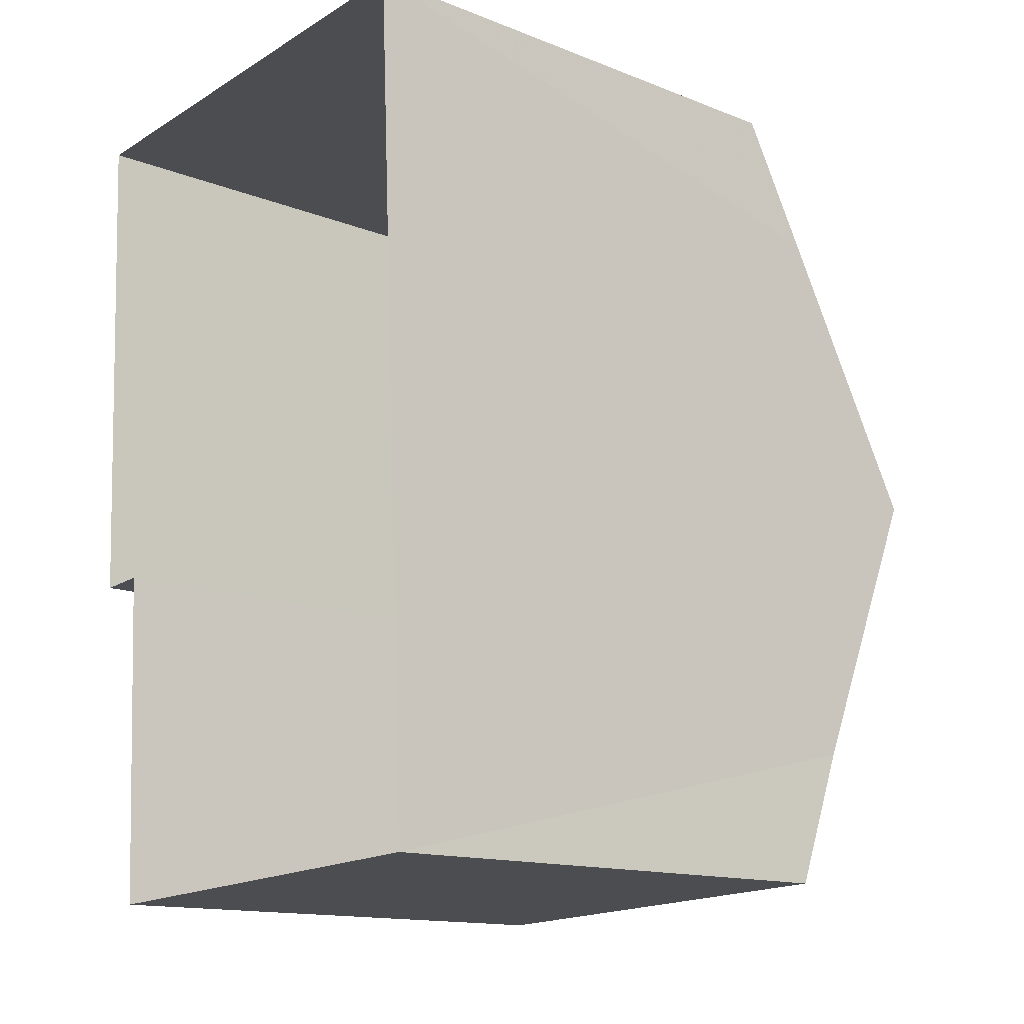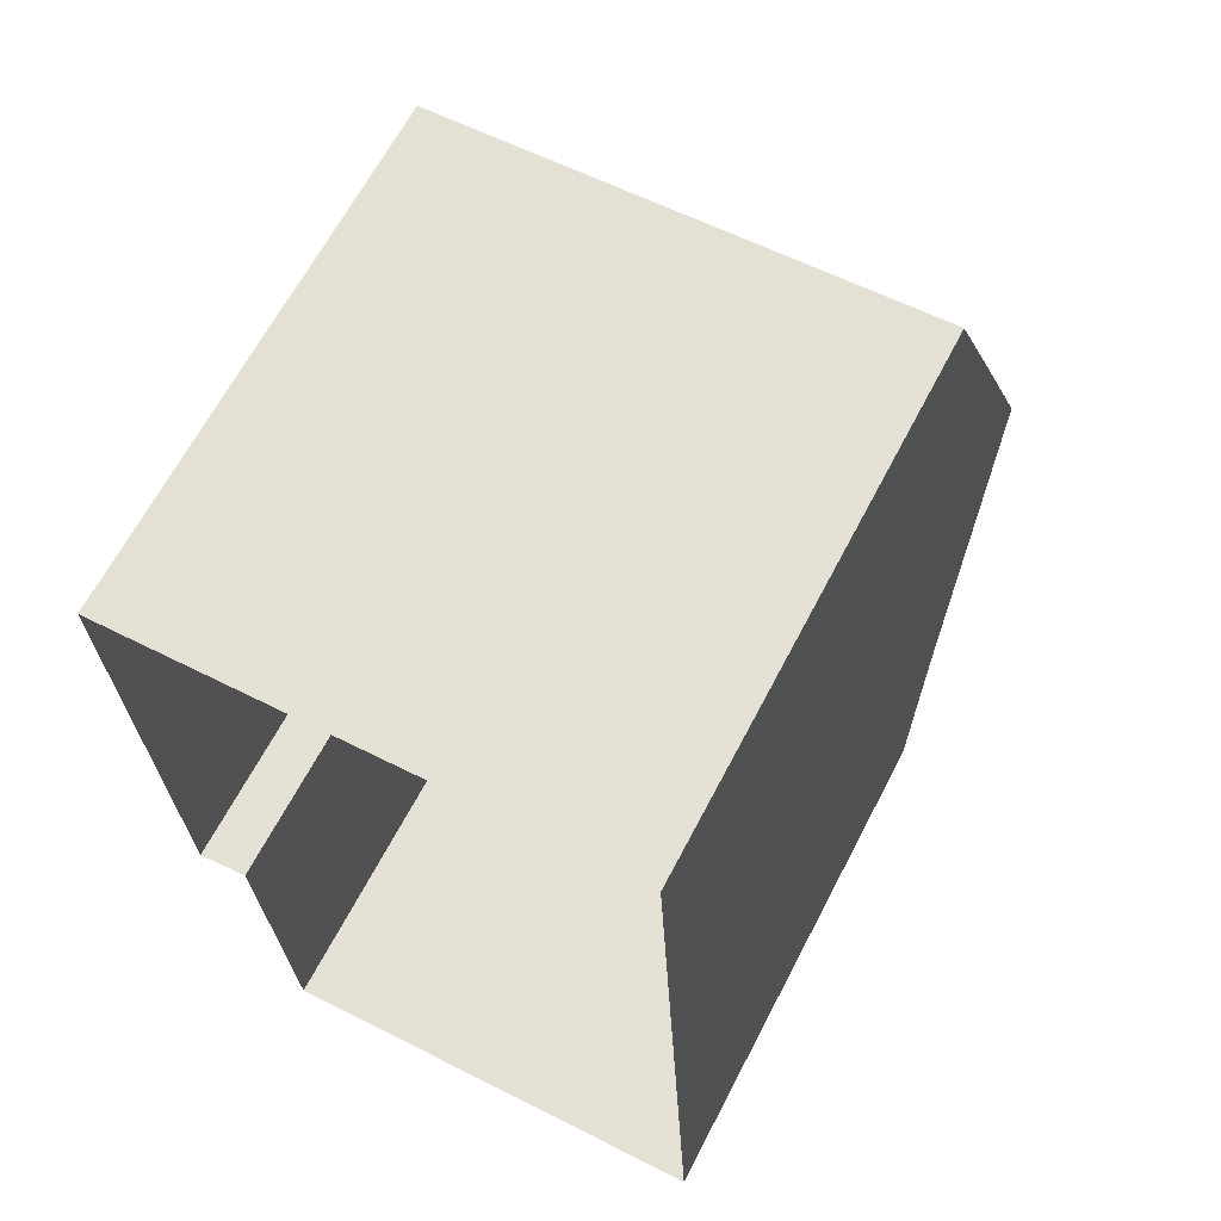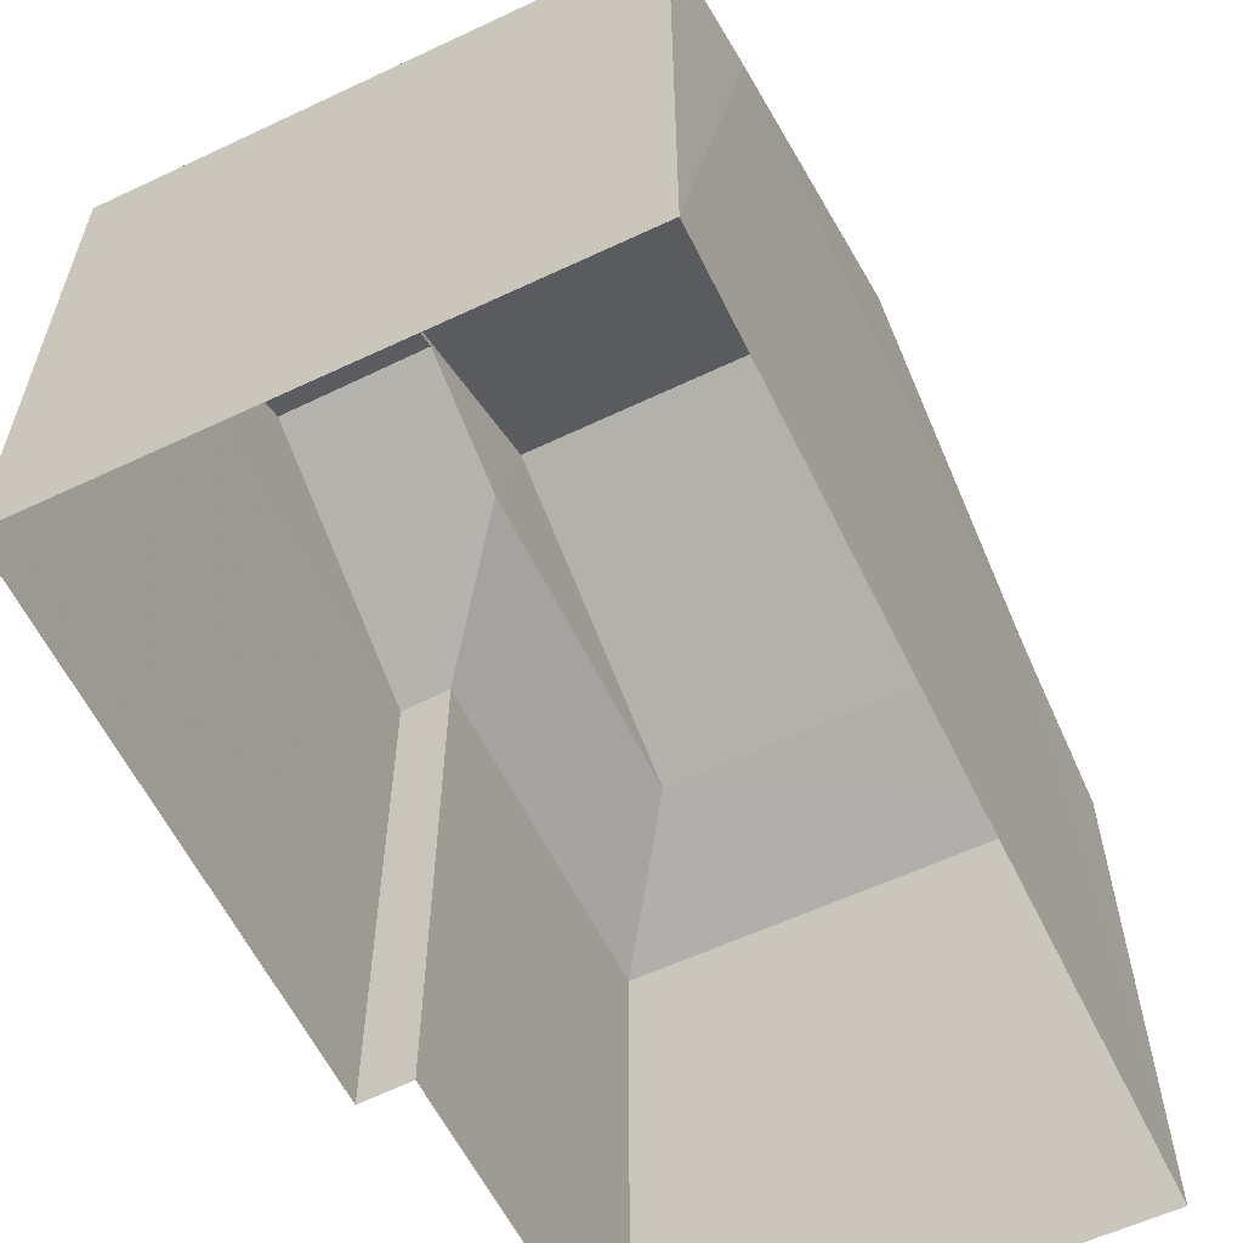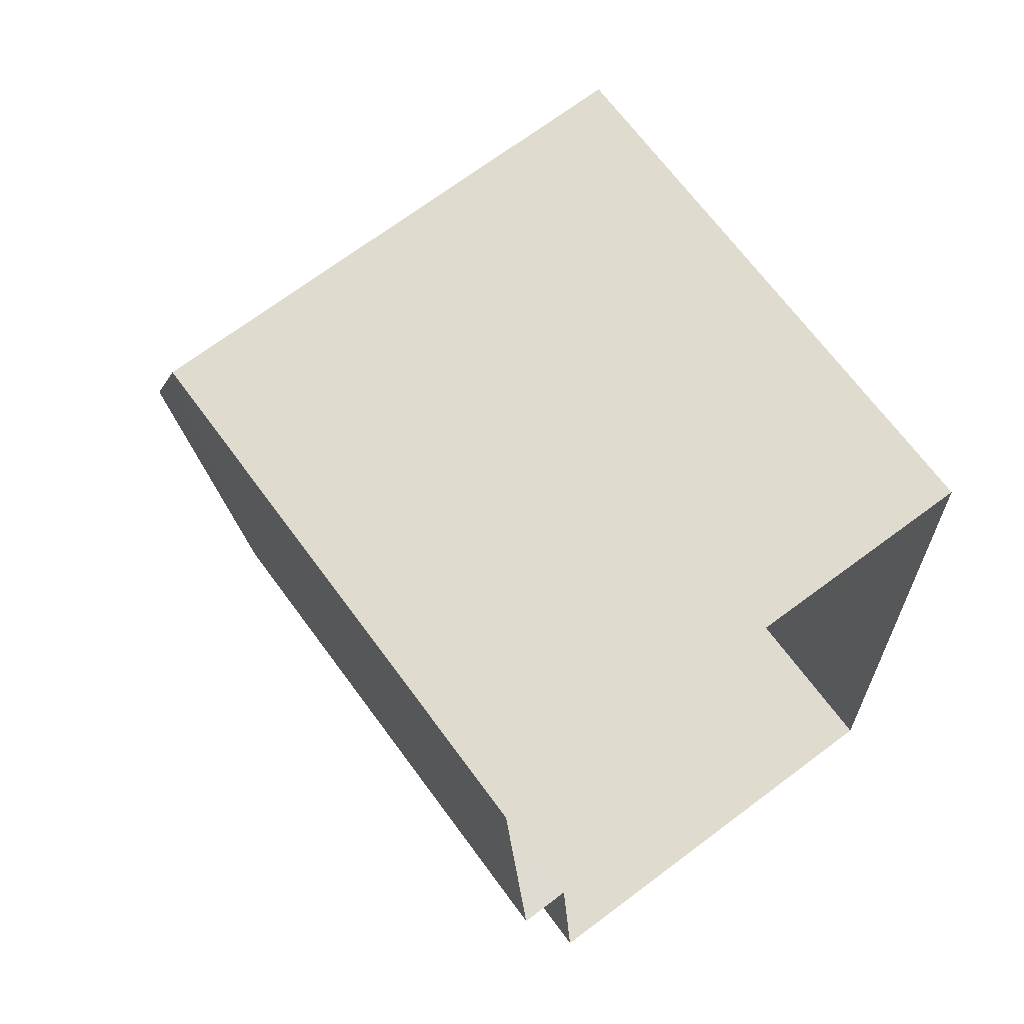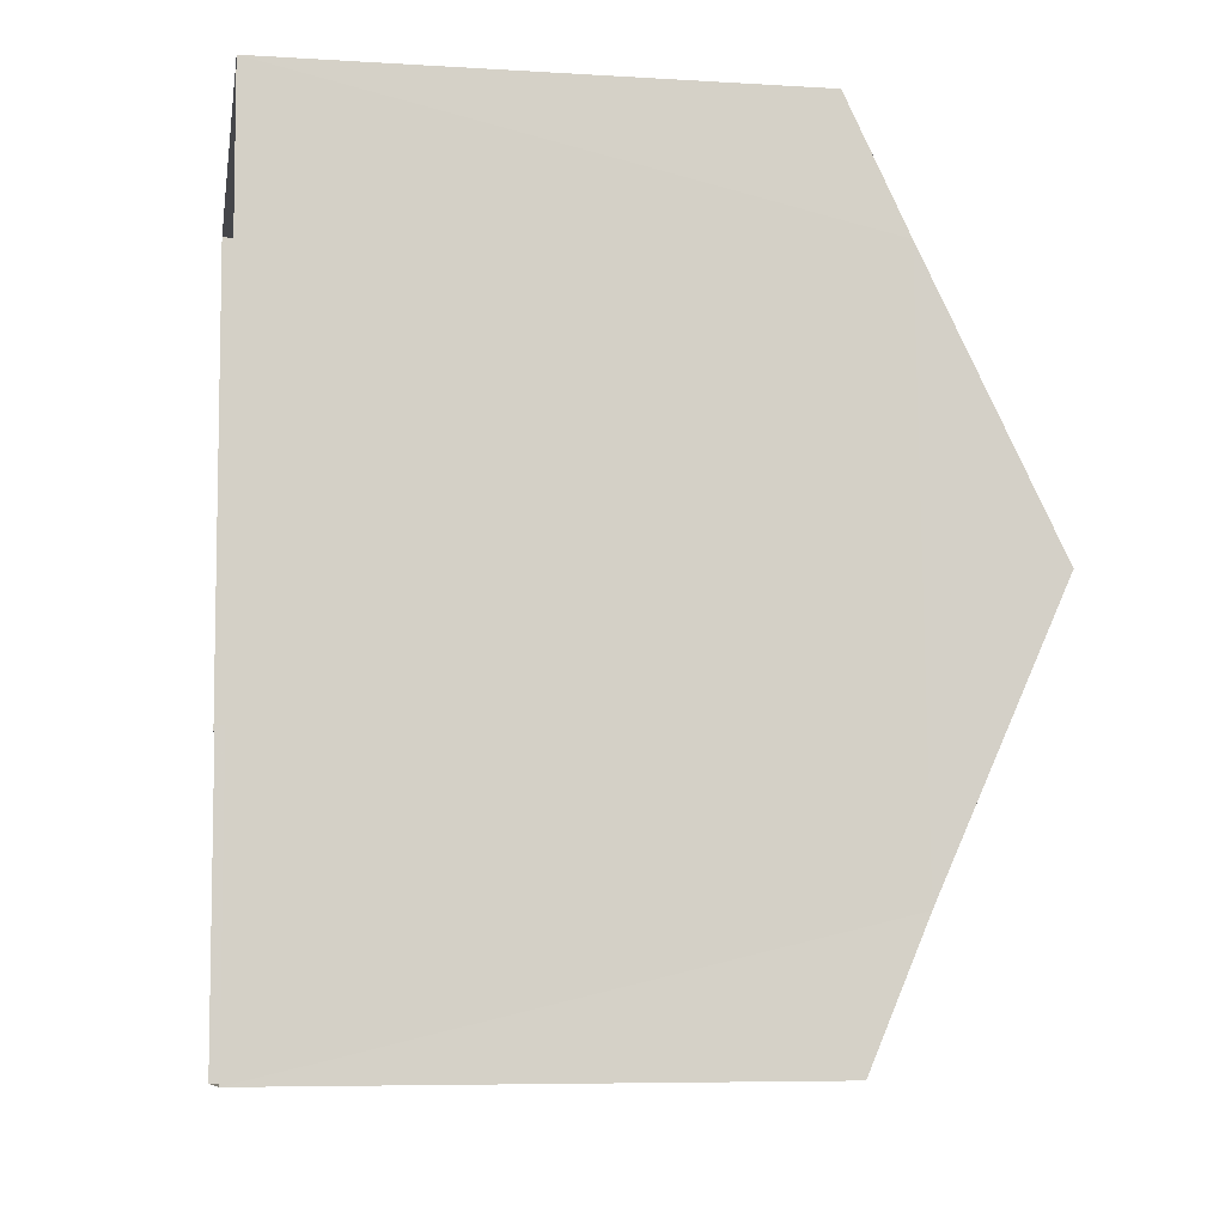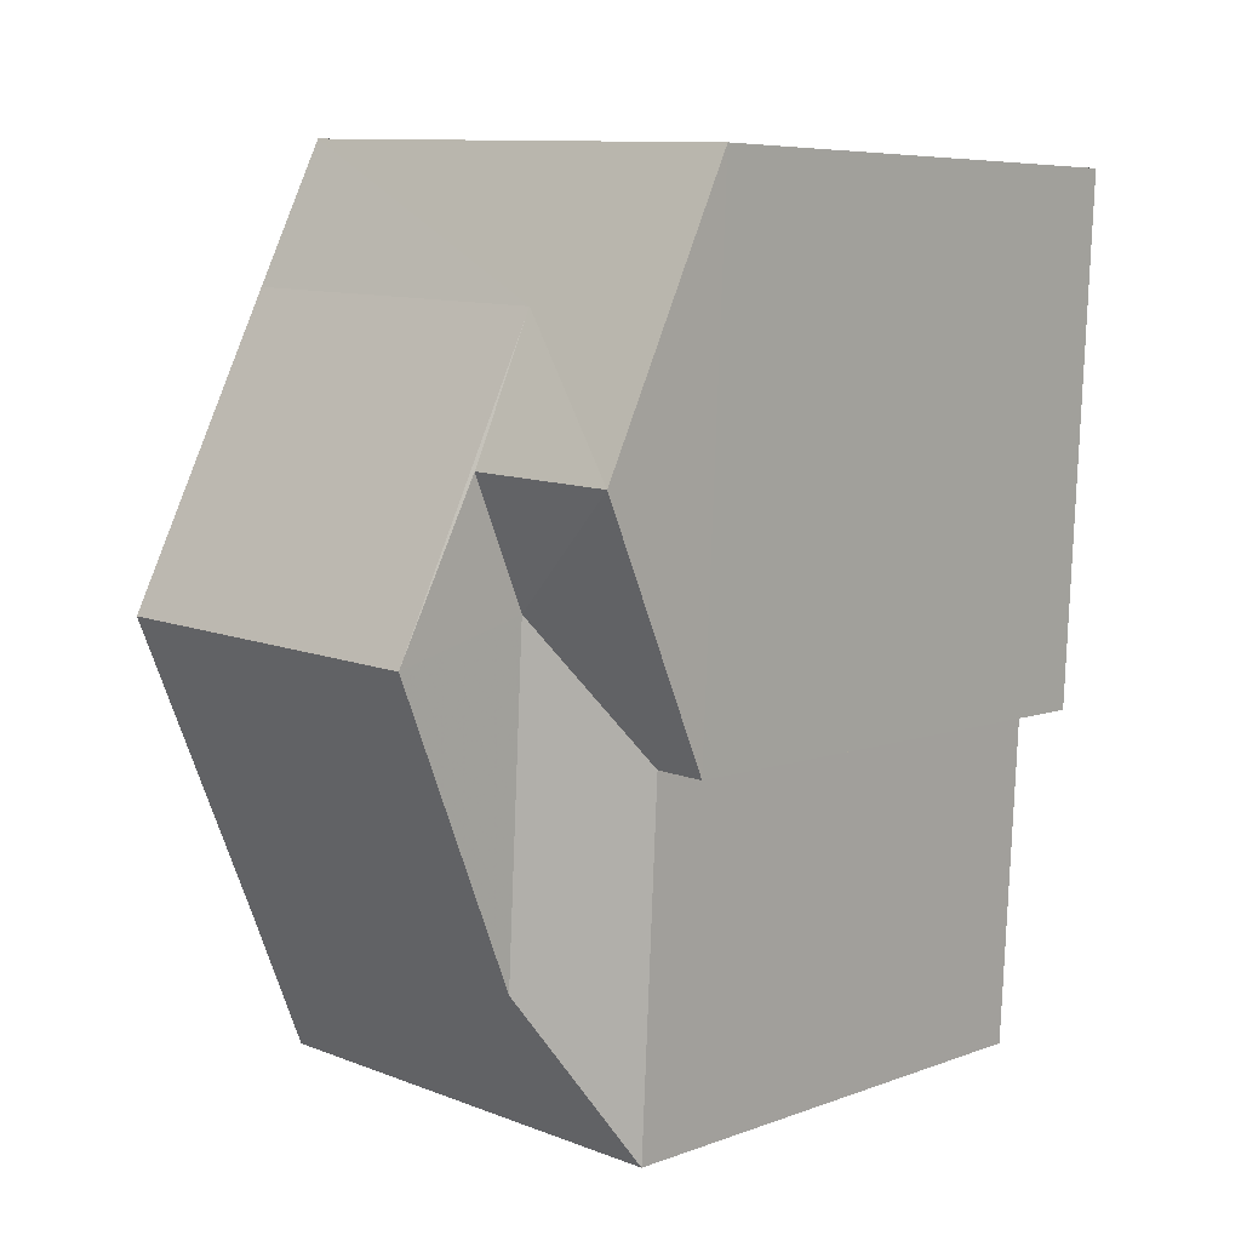
<metadata>
{"format":"obj","ext":"obj","renderer":"f3d","projection":"perspective","resolution":1024,"background":"white","views":[{"elev":-14.2,"azim":-130.8,"up":"+Y"},{"elev":65.3,"azim":-152.5,"up":"+Y"},{"elev":-59.6,"azim":-157.0,"up":"+Z"},{"elev":68.1,"azim":143.7,"up":"+Y"},{"elev":-7.1,"azim":-99.8,"up":"+Y"},{"elev":6.7,"azim":43.2,"up":"+Y"}]}
</metadata>
<code>
v -3.74e+05 -1.045e+05 23.52
v -3.74e+05 -1.045e+05 23.52
v -3.74e+05 -1.045e+05 23.52
v -3.74e+05 -1.045e+05 23.52
v -3.74e+05 -1.045e+05 23.52
v -3.74e+05 -1.045e+05 23.52
v -3.74e+05 -1.045e+05 29.56
v -3.74e+05 -1.045e+05 30.26
v -3.74e+05 -1.045e+05 29.56
v -3.74e+05 -1.045e+05 30.95
v -3.74e+05 -1.045e+05 30.26
v -3.74e+05 -1.045e+05 30.95
v -3.74e+05 -1.045e+05 31.81
v -3.74e+05 -1.045e+05 30.26
v -3.74e+05 -1.045e+05 30.26
v -3.74e+05 -1.045e+05 31.81
v -3.74e+05 -1.045e+05 30.26
v -3.74e+05 -1.045e+05 29.56
v -3.74e+05 -1.045e+05 29.56
v -3.74e+05 -1.045e+05 29.56
v -3.74e+05 -1.045e+05 29.56
f 1 2 3
f 3 4 1
f 5 2 1
f 6 5 1
f 7 8 9
f 9 8 10
f 7 11 8
f 10 8 12
f 13 14 15
f 16 13 15
f 12 17 10
f 10 17 18
f 17 19 18
f 15 20 19
f 17 15 19
f 21 20 15
f 14 21 15
f 16 8 11
f 13 16 11
f 14 2 5
f 5 21 14
f 11 7 2
f 13 11 14
f 14 11 2
f 8 16 12
f 12 16 17
f 16 15 17
f 7 3 2
f 7 9 3
f 21 5 6
f 20 21 6
f 1 19 20
f 6 1 20
f 18 1 4
f 18 19 1
f 18 4 9
f 18 9 10
f 4 3 9

</code>
